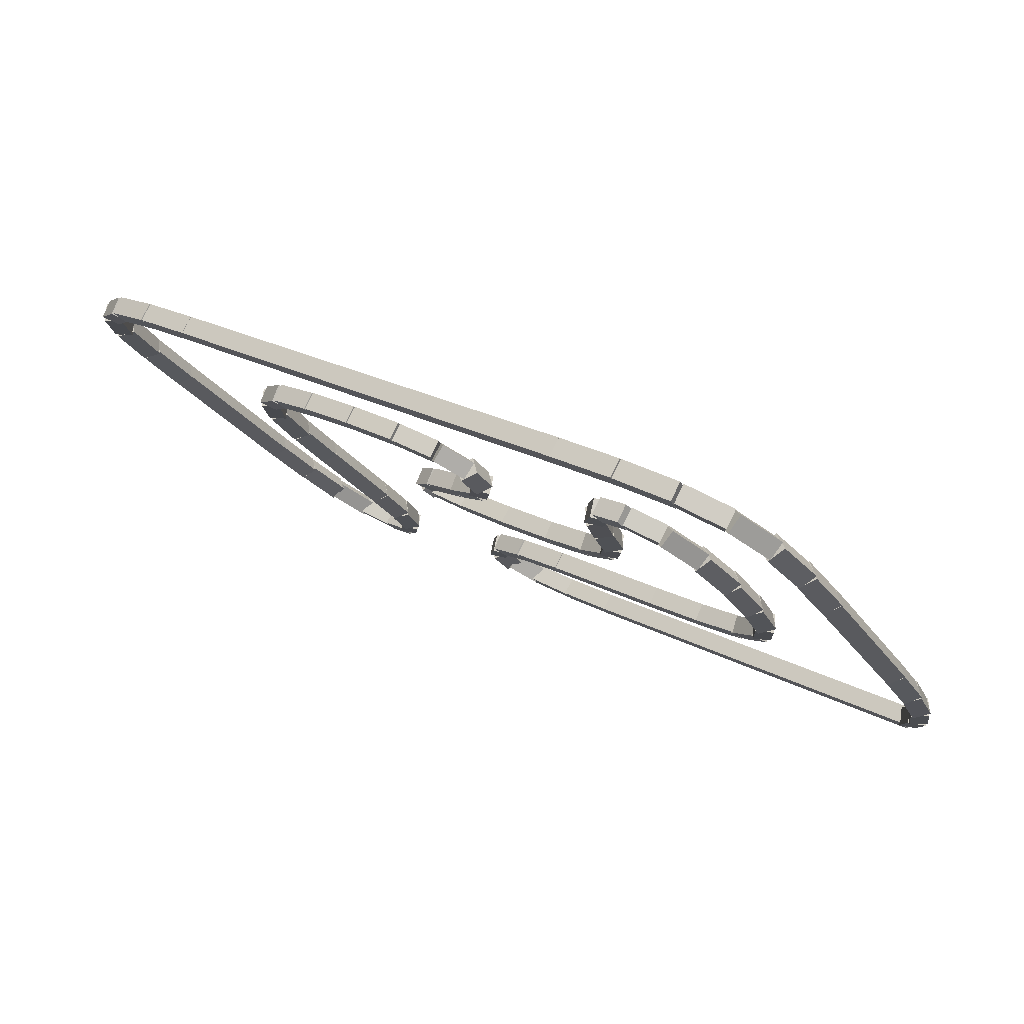
<metadata>
{"format":"obj","ext":"obj","renderer":"f3d","projection":"perspective","resolution":1024,"background":"white","views":[{"elev":26.6,"azim":38.9,"up":"+Y"}]}
</metadata>
<code>
g name
v 12.19 44.94 0.3666
v 12.26 44.72 0.5277
v 12.48 44.67 0.3666
v 12.42 44.89 0.2056
v 11.85 44.57 7.749e-07
v 11.92 44.35 0.1611
v 12.15 44.3 7.749e-07
v 12.08 44.52 -0.1611
f 1 2 3 4
f 6 2 1 5
f 5 1 4 8
f 6 5 8 7
f 8 4 3 7
f 7 3 2 6
g name
v 12.39 45.36 0.8381
v 12.51 45.15 0.987
v 12.75 45.19 0.8381
v 12.63 45.39 0.6891
v 12.16 44.89 0.3666
v 12.28 44.68 0.5156
v 12.52 44.71 0.3666
v 12.4 44.92 0.2177
f 9 10 11 12
f 14 10 9 13
f 13 9 12 16
f 14 13 16 15
f 16 12 11 15
f 15 11 10 14
g name
v 12.48 45.91 1.44
v 12.65 45.74 1.583
v 12.87 45.84 1.44
v 12.7 46.01 1.298
v 12.37 45.31 0.8381
v 12.55 45.14 0.9805
v 12.77 45.24 0.8381
v 12.59 45.41 0.6956
f 17 18 19 20
f 22 18 17 21
f 21 17 20 24
f 22 21 24 23
f 24 20 19 23
f 23 19 18 22
g name
v 12.5 46.56 2.121
v 12.69 46.42 2.263
v 12.9 46.55 2.121
v 12.71 46.7 1.98
v 12.47 45.88 1.44
v 12.67 45.74 1.582
v 12.87 45.87 1.44
v 12.68 46.02 1.299
f 25 26 27 28
f 30 26 25 29
f 29 25 28 32
f 30 29 32 31
f 32 28 27 31
f 31 27 26 30
g name
v 12.9 48.68 4.243
v 12.7 48.82 4.101
v 12.5 48.68 4.243
v 12.7 48.54 4.384
v 12.9 46.56 2.121
v 12.7 46.7 1.98
v 12.5 46.56 2.121
v 12.7 46.42 2.263
f 33 34 35 36
f 38 34 33 37
f 37 33 36 40
f 38 37 40 39
f 40 36 35 39
f 39 35 34 38
g name
v 12.46 49.35 4.924
v 12.67 49.22 5.065
v 12.86 49.37 4.924
v 12.66 49.5 4.782
v 12.5 48.67 4.243
v 12.71 48.54 4.384
v 12.9 48.69 4.243
v 12.69 48.82 4.101
f 41 42 43 44
f 46 42 41 45
f 45 41 44 48
f 46 45 48 47
f 48 44 43 47
f 47 43 42 46
g name
v 12.32 49.91 5.526
v 12.55 49.83 5.669
v 12.71 50.01 5.526
v 12.48 50.1 5.382
v 12.47 49.31 4.924
v 12.7 49.22 5.067
v 12.86 49.41 4.924
v 12.63 49.49 4.78
f 49 50 51 52
f 54 50 49 53
f 53 49 52 56
f 54 53 56 55
f 56 52 51 55
f 55 51 50 54
g name
v 11.99 50.28 5.971
v 12.22 50.31 6.13
v 12.3 50.54 5.971
v 12.07 50.5 5.813
v 12.36 49.83 5.526
v 12.59 49.87 5.684
v 12.67 50.09 5.526
v 12.44 50.06 5.367
f 57 58 59 60
f 62 58 57 61
f 61 57 60 64
f 62 61 64 63
f 64 60 59 63
f 63 59 58 62
g name
v 11.44 50.48 6.233
v 11.58 50.64 6.42
v 11.59 50.85 6.233
v 11.45 50.7 6.046
v 12.07 50.22 5.971
v 12.21 50.38 6.158
v 12.22 50.59 5.971
v 12.08 50.43 5.784
f 65 66 67 68
f 70 66 65 69
f 69 65 68 72
f 70 69 72 71
f 72 68 67 71
f 71 67 66 70
g name
v 10.64 50.58 6.338
v 10.69 50.77 6.536
v 10.69 50.97 6.338
v 10.64 50.78 6.139
v 11.49 50.47 6.233
v 11.54 50.67 6.432
v 11.54 50.87 6.233
v 11.49 50.67 6.034
f 73 74 75 76
f 78 74 73 77
f 77 73 76 80
f 78 77 80 79
f 80 76 75 79
f 79 75 74 78
g name
v 9.695 50.6 6.364
v 9.705 50.8 6.564
v 9.705 51 6.364
v 9.695 50.8 6.164
v 10.66 50.57 6.338
v 10.67 50.77 6.538
v 10.67 50.97 6.338
v 10.66 50.77 6.138
f 81 82 83 84
f 86 82 81 85
f 85 81 84 88
f 86 85 88 87
f 88 84 83 87
f 87 83 82 86
g name
v 2.711 51 6.364
v 2.711 50.8 6.164
v 2.711 50.6 6.364
v 2.711 50.8 6.564
v 9.7 51 6.364
v 9.7 50.8 6.164
v 9.7 50.6 6.364
v 9.7 50.8 6.564
f 89 90 91 92
f 94 90 89 93
f 93 89 92 96
f 94 93 96 95
f 96 92 91 95
f 95 91 90 94
g name
v 1.787 50.57 6.338
v 1.776 50.77 6.538
v 1.776 50.97 6.338
v 1.787 50.77 6.138
v 2.717 50.6 6.364
v 2.705 50.8 6.564
v 2.705 51 6.364
v 2.717 50.8 6.164
f 97 98 99 100
f 102 98 97 101
f 101 97 100 104
f 102 101 104 103
f 104 100 99 103
f 103 99 98 102
g name
v 1.023 50.47 6.233
v 0.9703 50.67 6.431
v 0.9698 50.87 6.233
v 1.022 50.67 6.035
v 1.808 50.58 6.338
v 1.755 50.77 6.536
v 1.755 50.97 6.338
v 1.807 50.78 6.139
f 105 106 107 108
f 110 106 105 109
f 109 105 108 112
f 110 109 112 111
f 112 108 107 111
f 111 107 106 110
g name
v 0.5302 50.23 5.971
v 0.3732 50.37 6.155
v 0.3587 50.59 5.971
v 0.5156 50.44 5.787
v 1.082 50.49 6.233
v 0.9251 50.64 6.417
v 0.9105 50.85 6.233
v 1.067 50.7 6.049
f 113 114 115 116
f 118 114 113 117
f 117 113 116 120
f 118 117 120 119
f 120 116 115 119
f 119 115 114 118
g name
v 0.306 49.85 5.526
v 0.06896 49.86 5.68
v -0.02448 50.07 5.526
v 0.2125 50.07 5.372
v 0.6097 50.29 5.971
v 0.3727 50.3 6.125
v 0.2792 50.52 5.971
v 0.5162 50.51 5.817
f 121 122 123 124
f 126 122 121 125
f 125 121 124 128
f 126 125 128 127
f 128 124 123 127
f 127 123 122 126
g name
v 0.2224 49.32 4.924
v -0.000317 49.22 5.066
v -0.1705 49.4 4.924
v 0.05217 49.5 4.781
v 0.3372 49.92 5.526
v 0.1145 49.82 5.669
v -0.05572 50 5.526
v 0.167 50.1 5.383
f 129 130 131 132
f 134 130 129 133
f 133 129 132 136
f 134 133 136 135
f 136 132 131 135
f 135 131 130 134
g name
v 0.1999 48.67 4.243
v -0.005379 48.54 4.384
v -0.1999 48.69 4.243
v 0.005379 48.82 4.101
v 0.2258 49.35 4.924
v 0.02055 49.22 5.065
v -0.1739 49.37 4.924
v 0.0313 49.5 4.782
f 137 138 139 140
f 142 138 137 141
f 141 137 140 144
f 142 141 144 143
f 144 140 139 143
f 143 139 138 142
g name
v 0.2 46.56 2.121
v -2.067e-14 46.42 2.263
v -0.2 46.56 2.121
v 6.215e-14 46.7 1.98
v 0.2 48.68 4.243
v -2.07e-14 48.54 4.384
v -0.2 48.68 4.243
v 6.212e-14 48.82 4.101
f 145 146 147 148
f 150 146 145 149
f 149 145 148 152
f 150 149 152 151
f 152 148 147 151
f 151 147 146 150
g name
v 0.2367 45.89 1.44
v 0.04471 45.74 1.582
v -0.1627 45.87 1.44
v 0.02936 46.02 1.299
v 0.1997 46.57 2.121
v 0.007675 46.42 2.263
v -0.1997 46.55 2.121
v -0.007675 46.7 1.98
f 153 154 155 156
f 158 154 153 157
f 157 153 156 160
f 158 157 160 159
f 160 156 155 159
f 159 155 154 158
g name
v 0.3794 45.32 0.8381
v 0.2185 45.14 0.9815
v -0.009027 45.23 0.8381
v 0.1519 45.41 0.6946
v 0.2312 45.92 1.44
v 0.07031 45.74 1.584
v -0.1572 45.83 1.44
v 0.00376 46.01 1.297
f 161 162 163 164
f 166 162 161 165
f 165 161 164 168
f 166 165 168 167
f 168 164 163 167
f 167 163 162 166
g name
v 0.6786 44.95 0.3928
v 0.5934 44.73 0.549
v 0.3584 44.71 0.3928
v 0.4436 44.93 0.2367
v 0.3453 45.39 0.8381
v 0.2601 45.17 0.9942
v 0.02509 45.15 0.8381
v 0.1103 45.37 0.6819
f 169 170 171 172
f 174 170 169 173
f 173 169 172 176
f 174 173 176 175
f 176 172 171 175
f 175 171 170 174
g name
v 1.08 44.8 0.1833
v 1.068 44.59 0.3691
v 0.9202 44.44 0.1833
v 0.932 44.65 -0.002435
v 0.5983 45.01 0.3928
v 0.5865 44.8 0.5786
v 0.4387 44.65 0.3928
v 0.4506 44.86 0.2071
f 177 178 179 180
f 182 178 177 181
f 181 177 180 184
f 182 181 184 183
f 184 180 179 183
f 183 179 178 182
g name
v 1.46 44.87 0.2357
v 1.46 44.67 0.4345
v 1.503 44.47 0.2357
v 1.503 44.67 0.03686
v 0.9784 44.82 0.1833
v 0.9786 44.62 0.3822
v 1.022 44.42 0.1833
v 1.021 44.62 -0.01552
f 185 186 187 188
f 190 186 185 189
f 189 185 188 192
f 190 189 192 191
f 192 188 187 191
f 191 187 186 190
g name
v 1.678 45.13 0.55
v 1.732 44.91 0.7149
v 1.952 44.84 0.55
v 1.897 45.06 0.3851
v 1.344 44.82 0.2357
v 1.399 44.59 0.4006
v 1.619 44.53 0.2357
v 1.564 44.75 0.07078
f 193 194 195 196
f 198 194 193 197
f 197 193 196 200
f 198 197 200 199
f 200 196 195 199
f 199 195 194 198
g name
v 1.772 45.52 1.021
v 1.922 45.33 1.166
v 2.154 45.4 1.021
v 2.004 45.59 0.8767
v 1.624 45.05 0.55
v 1.773 44.85 0.6947
v 2.006 44.93 0.55
v 1.856 45.12 0.4053
f 201 202 203 204
f 206 202 201 205
f 205 201 204 208
f 206 205 208 207
f 208 204 203 207
f 207 203 202 206
g name
v 1.8 46.05 1.598
v 1.991 45.89 1.739
v 2.2 46.02 1.598
v 2.009 46.17 1.456
v 1.763 45.47 1.021
v 1.954 45.32 1.163
v 2.163 45.44 1.021
v 1.972 45.6 0.8798
f 209 210 211 212
f 214 210 209 213
f 213 209 212 216
f 214 213 216 215
f 216 212 211 215
f 215 211 210 214
g name
v 2.2 47.29 2.855
v 2 47.43 2.713
v 1.8 47.29 2.855
v 2 47.15 2.996
v 2.2 46.03 1.598
v 2 46.17 1.456
v 1.8 46.03 1.598
v 2 45.89 1.739
f 217 218 219 220
f 222 218 217 221
f 221 217 220 224
f 222 221 224 223
f 224 220 219 223
f 223 219 218 222
g name
v 1.826 47.95 3.509
v 2.02 47.8 3.651
v 2.226 47.94 3.509
v 2.032 48.09 3.368
v 1.8 47.3 2.855
v 1.994 47.15 2.996
v 2.2 47.28 2.855
v 2.006 47.43 2.713
f 225 226 227 228
f 230 226 225 229
f 229 225 228 232
f 230 229 232 231
f 232 228 227 231
f 231 227 226 230
g name
v 1.944 48.59 4.112
v 2.115 48.41 4.254
v 2.337 48.51 4.112
v 2.167 48.69 3.969
v 1.829 47.98 3.509
v 2 47.81 3.652
v 2.222 47.91 3.509
v 2.052 48.08 3.367
f 233 234 235 236
f 238 234 233 237
f 237 233 236 240
f 238 237 240 239
f 240 236 235 239
f 239 235 234 238
g name
v 2.279 49.11 4.557
v 2.373 48.89 4.711
v 2.61 48.88 4.557
v 2.516 49.1 4.403
v 1.976 48.66 4.112
v 2.069 48.44 4.266
v 2.306 48.44 4.112
v 2.213 48.65 3.958
f 241 242 243 244
f 246 242 241 245
f 245 241 244 248
f 246 245 248 247
f 248 244 243 247
f 247 243 242 246
g name
v 2.911 49.44 4.819
v 2.925 49.22 5.003
v 3.082 49.07 4.819
v 3.067 49.29 4.635
v 2.359 49.17 4.557
v 2.373 48.96 4.741
v 2.53 48.81 4.557
v 2.516 49.03 4.373
f 249 250 251 252
f 254 250 249 253
f 253 249 252 256
f 254 253 256 255
f 256 252 251 255
f 255 251 250 254
g name
v 3.755 49.56 4.924
v 3.755 49.36 5.122
v 3.808 49.16 4.924
v 3.807 49.36 4.725
v 2.97 49.45 4.819
v 2.97 49.25 5.017
v 3.023 49.06 4.819
v 3.022 49.26 4.621
f 257 258 259 260
f 262 258 257 261
f 261 257 260 264
f 262 261 264 263
f 264 260 259 263
f 263 259 258 262
g name
v 4.668 49.59 4.95
v 4.668 49.39 5.15
v 4.68 49.19 4.95
v 4.68 49.39 4.75
v 3.776 49.56 4.924
v 3.776 49.36 5.123
v 3.787 49.16 4.924
v 3.787 49.36 4.724
f 265 266 267 268
f 270 266 265 269
f 269 265 268 272
f 270 269 272 271
f 272 268 267 271
f 271 267 266 270
g name
v 5.527 49.53 4.897
v 5.527 49.33 5.097
v 5.502 49.13 4.897
v 5.502 49.33 4.698
v 4.687 49.59 4.95
v 4.686 49.38 5.149
v 4.662 49.19 4.95
v 4.662 49.39 4.75
f 273 274 275 276
f 278 274 273 277
f 277 273 276 280
f 278 277 280 279
f 280 276 275 279
f 279 275 274 278
g name
v 6.193 49.37 4.74
v 6.19 49.16 4.935
v 6.096 48.98 4.74
v 6.099 49.19 4.546
v 5.563 49.53 4.897
v 5.56 49.32 5.092
v 5.466 49.14 4.897
v 5.469 49.34 4.703
f 281 282 283 284
f 286 282 281 285
f 285 281 284 288
f 286 285 288 287
f 288 284 283 287
f 287 283 282 286
g name
v 6.615 49.01 4.426
v 6.56 48.78 4.591
v 6.341 48.72 4.426
v 6.395 48.94 4.261
v 6.282 49.32 4.74
v 6.227 49.1 4.905
v 6.007 49.03 4.74
v 6.062 49.25 4.575
f 289 290 291 292
f 294 290 289 293
f 293 289 292 296
f 294 293 296 295
f 296 292 291 295
f 295 291 290 294
g name
v 6.678 48.5 4.059
v 6.478 48.35 4.201
v 6.278 48.5 4.059
v 6.478 48.64 3.918
v 6.678 48.86 4.426
v 6.478 48.72 4.567
v 6.278 48.86 4.426
v 6.478 49 4.285
f 297 298 299 300
f 302 298 297 301
f 301 297 300 304
f 302 301 304 303
f 304 300 299 303
f 303 299 298 302
g name
v 6.295 48.04 3.745
v 6.074 48.1 3.909
v 6.016 48.32 3.745
v 6.238 48.26 3.581
v 6.617 48.35 4.059
v 6.396 48.42 4.223
v 6.338 48.64 4.059
v 6.56 48.58 3.895
f 305 306 307 308
f 310 306 305 309
f 309 305 308 312
f 310 309 312 311
f 312 308 307 311
f 311 307 306 310
g name
v 5.659 47.81 3.562
v 5.54 47.98 3.753
v 5.534 48.19 3.562
v 5.653 48.02 3.371
v 6.218 47.99 3.745
v 6.099 48.16 3.936
v 6.093 48.37 3.745
v 6.212 48.2 3.554
f 313 314 315 316
f 318 314 313 317
f 317 313 316 320
f 318 317 320 319
f 320 316 315 319
f 319 315 314 318
g name
v 5.039 47.67 3.431
v 4.956 47.86 3.626
v 4.954 48.06 3.431
v 5.037 47.88 3.235
v 5.639 47.8 3.562
v 5.556 47.99 3.757
v 5.554 48.19 3.562
v 5.637 48.01 3.366
f 321 322 323 324
f 326 322 321 325
f 325 321 324 328
f 326 325 328 327
f 328 324 323 327
f 327 323 322 326
g name
v 4.708 47.53 3.274
v 4.562 47.68 3.46
v 4.551 47.89 3.274
v 4.697 47.74 3.088
v 5.075 47.68 3.431
v 4.929 47.84 3.617
v 4.918 48.05 3.431
v 5.064 47.9 3.245
f 329 330 331 332
f 334 330 329 333
f 333 329 332 336
f 334 333 336 335
f 336 332 331 335
f 335 331 330 334
g name
v 4.884 47.59 3.09
v 4.743 47.4 3.236
v 4.508 47.46 3.09
v 4.649 47.66 2.945
v 4.818 47.78 3.274
v 4.676 47.58 3.419
v 4.442 47.64 3.274
v 4.583 47.84 3.128
f 337 338 339 340
f 342 338 337 341
f 341 337 340 344
f 342 341 344 343
f 344 340 339 343
f 343 339 338 342
g name
v 5.269 47.56 2.933
v 5.265 47.35 3.125
v 5.153 47.18 2.933
v 5.158 47.39 2.741
v 4.755 47.72 3.09
v 4.75 47.51 3.282
v 4.638 47.34 3.09
v 4.643 47.54 2.898
f 345 346 347 348
f 350 346 345 349
f 349 345 348 352
f 350 349 352 351
f 352 348 347 351
f 351 347 346 350
g name
v 6.045 47.49 2.855
v 6.045 47.29 3.054
v 6.007 47.09 2.855
v 6.007 47.29 2.656
v 5.23 47.57 2.933
v 5.23 47.37 3.132
v 5.192 47.17 2.933
v 5.192 47.37 2.734
f 353 354 355 356
f 358 354 353 357
f 357 353 356 360
f 358 357 360 359
f 360 356 355 359
f 359 355 354 358
g name
v 6.919 47.49 2.855
v 6.919 47.29 3.055
v 6.919 47.09 2.855
v 6.919 47.29 2.655
v 6.026 47.49 2.855
v 6.026 47.29 3.055
v 6.026 47.09 2.855
v 6.026 47.29 2.655
f 361 362 363 364
f 366 362 361 365
f 365 361 364 368
f 366 365 368 367
f 368 364 363 367
f 367 363 362 366
g name
v 7.684 47.57 2.933
v 7.684 47.37 3.132
v 7.724 47.17 2.933
v 7.723 47.37 2.734
v 6.899 47.49 2.855
v 6.899 47.29 3.054
v 6.938 47.09 2.855
v 6.938 47.29 2.656
f 369 370 371 372
f 374 370 369 373
f 373 369 372 376
f 374 373 376 375
f 376 372 371 375
f 375 371 370 374
g name
v 8.185 47.77 3.143
v 8.193 47.55 3.331
v 8.327 47.39 3.143
v 8.318 47.6 2.954
v 7.633 47.56 2.933
v 7.641 47.35 3.122
v 7.775 47.18 2.933
v 7.766 47.39 2.745
f 377 378 379 380
f 382 378 377 381
f 381 377 380 384
f 382 381 384 383
f 384 380 379 383
f 383 379 378 382
g name
v 8.41 48.05 3.483
v 8.48 47.83 3.643
v 8.709 47.79 3.483
v 8.639 48.01 3.323
v 8.106 47.71 3.143
v 8.176 47.49 3.303
v 8.405 47.45 3.143
v 8.335 47.67 2.982
f 385 386 387 388
f 390 386 385 389
f 389 385 388 392
f 390 389 392 391
f 392 388 387 391
f 391 387 386 390
g name
v 8.521 48.45 3.955
v 8.669 48.26 4.099
v 8.901 48.33 3.955
v 8.753 48.52 3.81
v 8.369 47.98 3.483
v 8.517 47.79 3.628
v 8.75 47.86 3.483
v 8.602 48.05 3.338
f 393 394 395 396
f 398 394 393 397
f 397 393 396 400
f 398 397 400 399
f 400 396 395 399
f 399 395 394 398
g name
v 8.699 48.91 4.4
v 8.836 48.71 4.546
v 9.071 48.76 4.4
v 8.935 48.96 4.253
v 8.525 48.46 3.955
v 8.661 48.26 4.101
v 8.897 48.32 3.955
v 8.761 48.52 3.808
f 401 402 403 404
f 406 402 401 405
f 405 401 404 408
f 406 405 408 407
f 408 404 403 407
f 407 403 402 406
g name
v 9.081 49.3 4.714
v 9.136 49.07 4.879
v 9.356 49 4.714
v 9.301 49.23 4.549
v 8.748 48.98 4.4
v 8.803 48.76 4.565
v 9.022 48.69 4.4
v 8.967 48.91 4.235
f 409 410 411 412
f 414 410 409 413
f 413 409 412 416
f 414 413 416 415
f 416 412 411 415
f 415 411 410 414
g name
v 9.678 49.4 4.766
v 9.679 49.2 4.965
v 9.722 49 4.766
v 9.721 49.2 4.568
v 9.197 49.35 4.714
v 9.197 49.15 4.913
v 9.24 48.95 4.714
v 9.24 49.15 4.515
f 417 418 419 420
f 422 418 417 421
f 421 417 420 424
f 422 421 424 423
f 424 420 419 423
f 423 419 418 422
g name
v 10.26 49.18 4.557
v 10.25 48.96 4.743
v 10.1 48.81 4.557
v 10.11 49.02 4.371
v 9.78 49.39 4.766
v 9.768 49.17 4.952
v 9.62 49.02 4.766
v 9.632 49.23 4.581
f 425 426 427 428
f 430 426 425 429
f 429 425 428 432
f 430 429 432 431
f 432 428 427 431
f 431 427 426 430
g name
v 10.67 48.67 4.112
v 10.59 48.45 4.268
v 10.35 48.43 4.112
v 10.44 48.65 3.956
v 10.34 49.11 4.557
v 10.26 48.89 4.713
v 10.02 48.87 4.557
v 10.11 49.09 4.401
f 433 434 435 436
f 438 434 433 437
f 437 433 436 440
f 438 437 440 439
f 440 436 435 439
f 439 435 434 438
g name
v 10.86 47.99 3.509
v 10.7 47.81 3.653
v 10.47 47.9 3.509
v 10.63 48.08 3.366
v 10.71 48.6 4.112
v 10.55 48.41 4.255
v 10.32 48.5 4.112
v 10.48 48.68 3.968
f 441 442 443 444
f 446 442 441 445
f 445 441 444 448
f 446 445 448 447
f 448 444 443 447
f 447 443 442 446
g name
v 10.87 47.29 2.855
v 10.68 47.15 2.996
v 10.47 47.29 2.855
v 10.67 47.43 2.713
v 10.86 47.95 3.509
v 10.67 47.8 3.651
v 10.46 47.94 3.509
v 10.66 48.09 3.368
f 449 450 451 452
f 454 450 449 453
f 453 449 452 456
f 454 453 456 455
f 456 452 451 455
f 455 451 450 454
g name
v 10.76 46.65 2.252
v 10.53 46.55 2.395
v 10.36 46.73 2.252
v 10.59 46.83 2.11
v 10.87 47.25 2.855
v 10.65 47.15 2.997
v 10.48 47.33 2.855
v 10.7 47.43 2.712
f 457 458 459 460
f 462 458 457 461
f 461 457 460 464
f 462 461 464 463
f 464 460 459 463
f 463 459 458 462
g name
v 10.42 46.13 1.807
v 10.18 46.14 1.961
v 10.09 46.36 1.807
v 10.33 46.35 1.653
v 10.72 46.58 2.252
v 10.49 46.58 2.406
v 10.39 46.8 2.252
v 10.63 46.79 2.098
f 465 466 467 468
f 470 466 465 469
f 469 465 468 472
f 470 469 472 471
f 472 468 467 471
f 471 467 466 470
g name
v 9.789 45.8 1.545
v 9.633 45.95 1.729
v 9.618 46.16 1.545
v 9.775 46.02 1.361
v 10.34 46.06 1.807
v 10.18 46.21 1.991
v 10.17 46.42 1.807
v 10.33 46.28 1.623
f 473 474 475 476
f 478 474 473 477
f 477 473 476 480
f 478 477 480 479
f 480 476 475 479
f 479 475 474 478
g name
v 8.945 45.68 1.44
v 8.893 45.87 1.639
v 8.892 46.07 1.44
v 8.945 45.88 1.242
v 9.73 45.78 1.545
v 9.678 45.98 1.743
v 9.677 46.18 1.545
v 9.73 45.98 1.347
f 481 482 483 484
f 486 482 481 485
f 485 481 484 488
f 486 485 488 487
f 488 484 483 487
f 487 483 482 486
g name
v 7.995 45.65 1.414
v 7.983 45.85 1.614
v 7.983 46.05 1.414
v 7.995 45.85 1.214
v 8.924 45.68 1.44
v 8.913 45.88 1.64
v 8.913 46.08 1.44
v 8.924 45.88 1.24
f 489 490 491 492
f 494 490 489 493
f 493 489 492 496
f 494 493 496 495
f 496 492 491 495
f 495 491 490 494
g name
v 6.037 45.65 1.414
v 6.037 45.85 1.614
v 6.037 46.05 1.414
v 6.037 45.85 1.214
v 7.989 45.65 1.414
v 7.989 45.85 1.614
v 7.989 46.05 1.414
v 7.989 45.85 1.214
f 497 498 499 500
f 502 498 497 501
f 501 497 500 504
f 502 501 504 503
f 504 500 499 503
f 503 499 498 502
g name
v 5.197 45.6 1.362
v 5.173 45.8 1.561
v 5.173 46 1.362
v 5.197 45.8 1.162
v 6.049 45.65 1.414
v 6.025 45.85 1.614
v 6.025 46.05 1.414
v 6.049 45.85 1.215
f 505 506 507 508
f 510 506 505 509
f 509 505 508 512
f 510 509 512 511
f 512 508 507 511
f 511 507 506 510
g name
v 4.604 45.45 1.205
v 4.51 45.63 1.399
v 4.507 45.83 1.205
v 4.601 45.65 1.01
v 5.234 45.6 1.362
v 5.14 45.79 1.556
v 5.137 45.99 1.362
v 5.231 45.81 1.167
f 513 514 515 516
f 518 514 513 517
f 517 513 516 520
f 518 517 520 519
f 520 516 515 519
f 519 515 514 518
g name
v 4.359 45.18 0.8904
v 4.14 45.25 1.055
v 4.085 45.47 0.8904
v 4.305 45.4 0.7255
v 4.693 45.5 1.205
v 4.473 45.56 1.37
v 4.418 45.79 1.205
v 4.638 45.72 1.04
f 521 522 523 524
f 526 522 521 525
f 525 521 524 528
f 526 525 528 527
f 528 524 523 527
f 527 523 522 526
g name
v 4.422 44.96 0.5238
v 4.222 44.82 0.6652
v 4.022 44.96 0.5238
v 4.222 45.1 0.3824
v 4.422 45.33 0.8904
v 4.222 45.19 1.032
v 4.022 45.33 0.8904
v 4.222 45.47 0.749
f 529 530 531 532
f 534 530 529 533
f 533 529 532 536
f 534 533 536 535
f 536 532 531 535
f 535 531 530 534
g name
v 4.693 44.79 0.2095
v 4.638 44.57 0.3744
v 4.418 44.5 0.2095
v 4.473 44.72 0.04459
v 4.359 45.11 0.5238
v 4.305 44.88 0.6887
v 4.085 44.81 0.5238
v 4.14 45.04 0.3589
f 537 538 539 540
f 542 538 537 541
f 541 537 540 544
f 542 541 544 543
f 544 540 539 543
f 543 539 538 542
g name
v 5.234 44.68 0.05238
v 5.231 44.48 0.2468
v 5.137 44.29 0.05238
v 5.14 44.5 -0.142
v 4.604 44.84 0.2095
v 4.601 44.63 0.4039
v 4.507 44.45 0.2095
v 4.51 44.66 0.01513
f 545 546 547 548
f 550 546 545 549
f 549 545 548 552
f 550 549 552 551
f 552 548 547 551
f 551 547 546 550
g name
v 6.049 44.64 7.6e-07
v 6.049 44.44 0.1996
v 6.025 44.24 7.6e-07
v 6.025 44.44 -0.1996
v 5.197 44.69 0.05238
v 5.197 44.49 0.252
v 5.173 44.29 0.05238
v 5.173 44.49 -0.1472
f 553 554 555 556
f 558 554 553 557
f 557 553 556 560
f 558 557 560 559
f 560 556 555 559
f 559 555 554 558
g name
v 12 44.64 7.605e-07
v 12 44.44 0.2
v 12 44.24 7.605e-07
v 12 44.44 -0.2
v 6.037 44.64 7.605e-07
v 6.037 44.44 0.2
v 6.037 44.24 7.605e-07
v 6.037 44.44 -0.2
f 561 562 563 564
f 566 562 561 565
f 565 561 564 568
f 566 565 568 567
f 568 564 563 567
f 567 563 562 566

</code>
